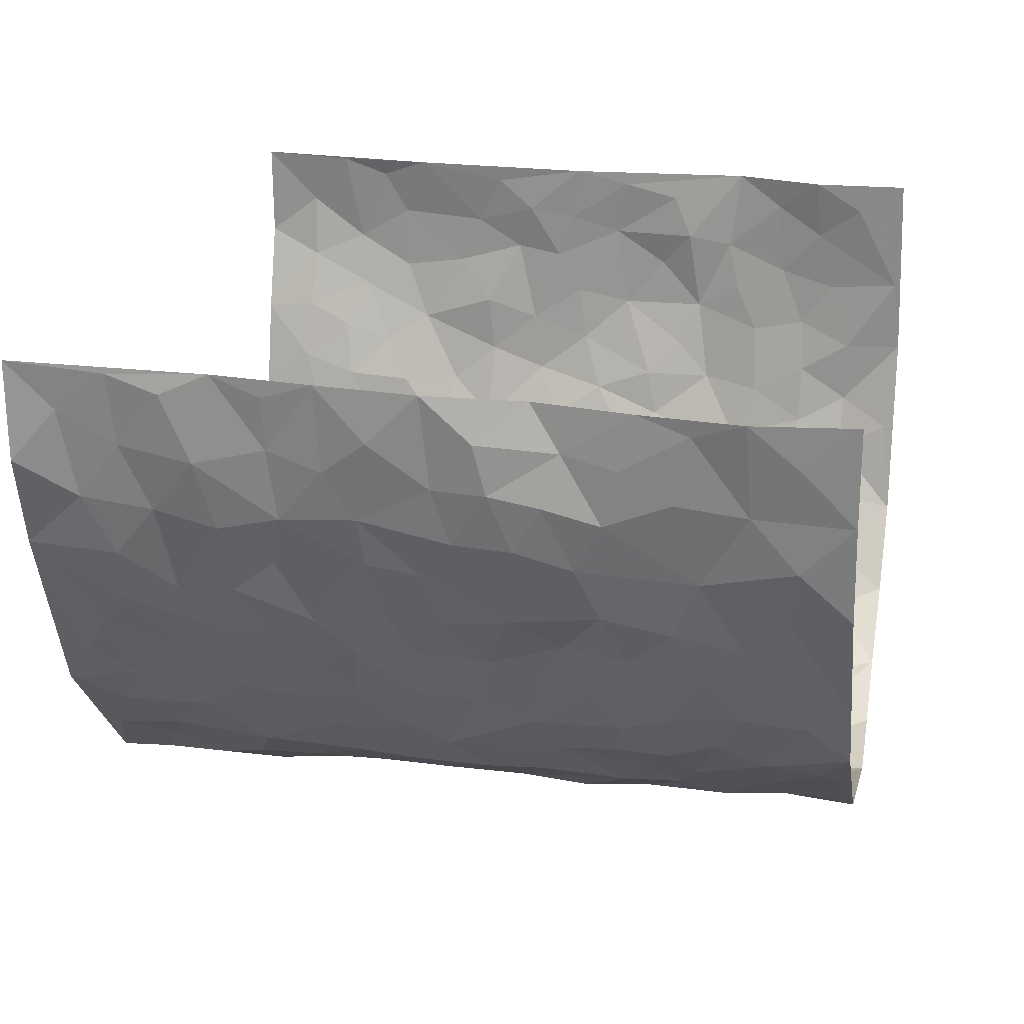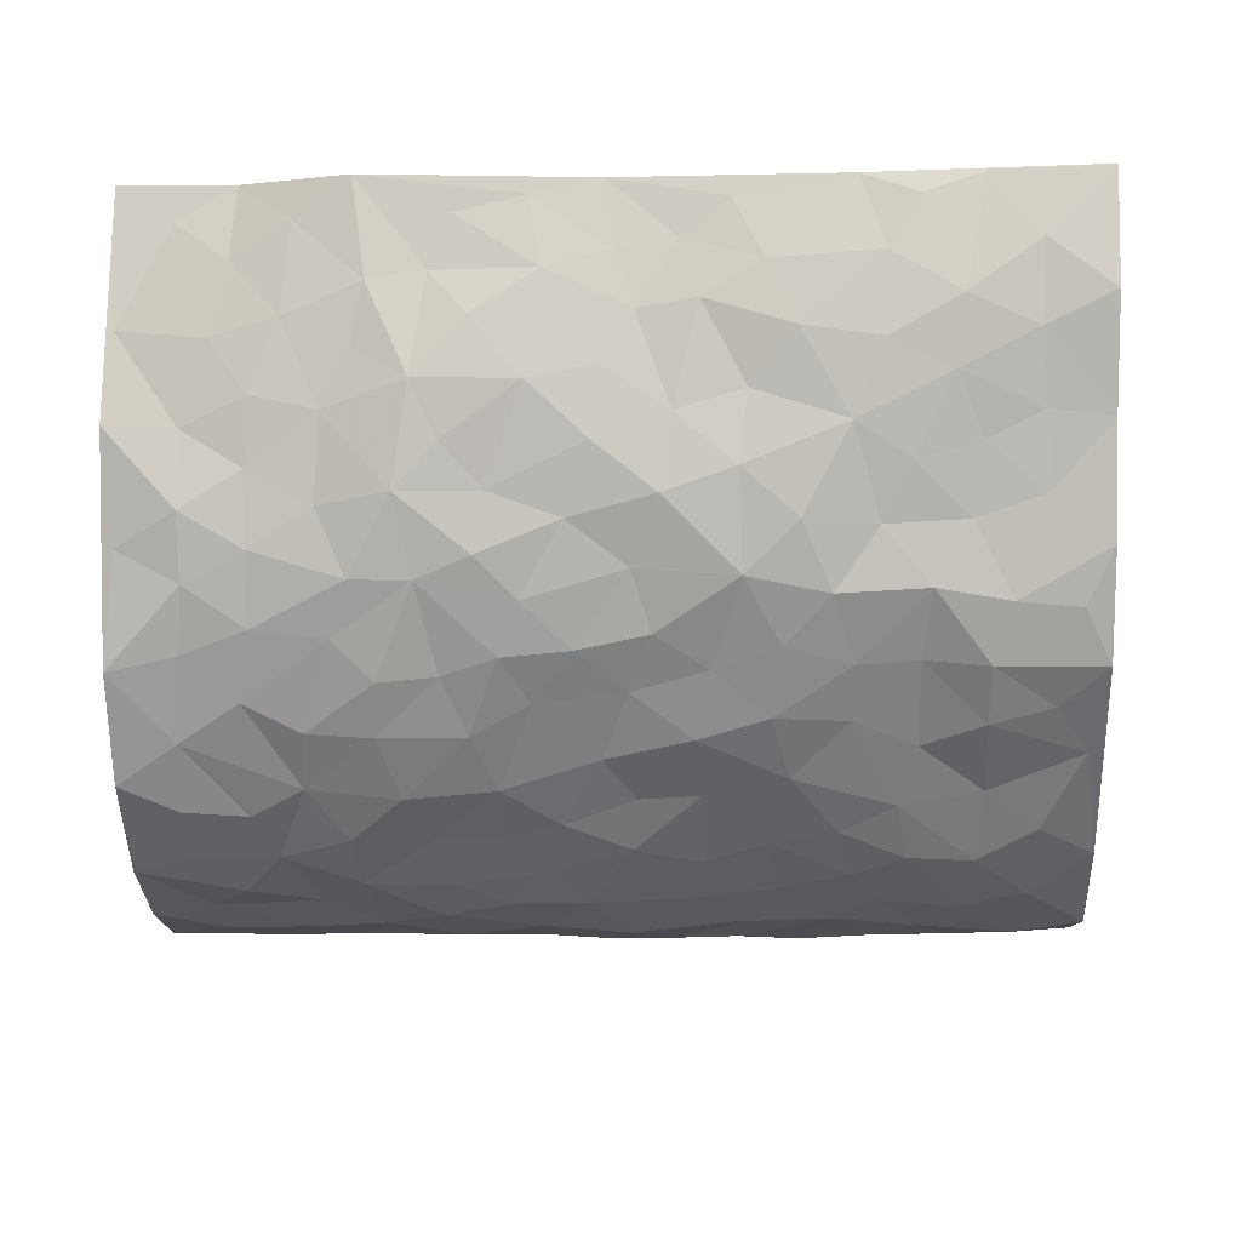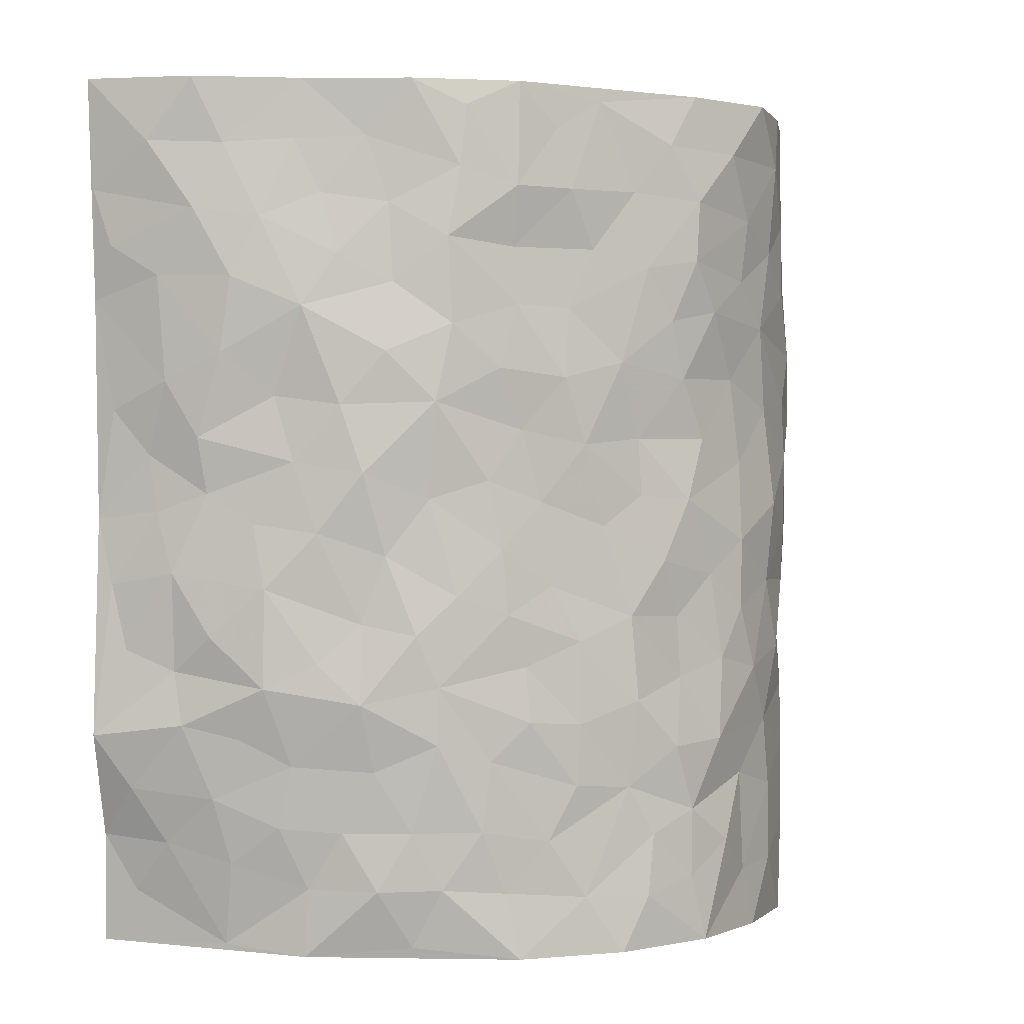
<metadata>
{"format":"obj","ext":"obj","renderer":"f3d","projection":"perspective","resolution":1024,"background":"white","views":[{"elev":22.8,"azim":-78.2,"up":"+Z"},{"elev":-9.8,"azim":92.1,"up":"+Z"},{"elev":1.5,"azim":105.0,"up":"+Y"}]}
</metadata>
<code>
v -0.5364 0.004311 0.4343
v -0.5262 0.9959 0.439
v 0.4684 0.01241 0.4399
v 0.5313 1 0.4288
v -0.5251 0.3924 0.249
v -0.5339 0.4981 0.4349
v -0.5347 0.3575 0.3098
v 0.006082 0.0002141 -0.2764
v -0.5382 0.252 0.4323
v -0.5253 0.3378 0.3741
v -0.5101 0.003016 0.1897
v -0.5488 0.1285 0.4324
v -0.5031 0.2927 0.1643
v -0.5267 0.004107 0.3117
v -0.5322 0.2884 0.2927
v -0.4137 0.0005663 -0.03845
v -0.5412 0.19 0.4113
v -0.2721 0.1653 -0.1788
v -0.5196 0.3218 0.2294
v -0.5306 0.1221 0.316
v -0.5389 0.06605 0.3778
v -0.5232 0.06606 0.2496
v -0.4853 0.1276 0.1301
v -0.5017 0.07591 0.1801
v -0.5359 0.2082 0.3265
v -0.5367 0.2712 0.3626
v -0.5142 0.1782 0.2228
v -0.4966 0.21 0.147
v -0.5274 0.4874 0.3188
v -0.5165 0.375 0.4308
v -0.4951 0.9959 0.1968
v -0.4349 0.222 0.002352
v 0.2566 0.1594 -0.2134
v -0.5225 0.7468 0.4381
v -0.3316 0.3914 -0.1354
v -0.5087 0.7512 0.2409
v -0.5082 0.8291 0.2587
v -0.4264 0.4414 0.05643
v -0.4501 0.6041 0.06587
v -0.4005 0.9984 -0.03285
v -0.5256 0.6848 0.4146
v -0.4657 0.5614 0.1262
v -0.3508 0.7538 -0.1213
v -0.4181 0.2795 -0.02001
v -0.3954 0.2242 -0.0648
v -0.4158 0.1612 -0.03462
v -0.3807 0.6359 -0.07068
v -0.3333 0.5585 -0.1386
v 0.1668 0.4737 -0.256
v -0.3021 0.2192 -0.1511
v -0.1956 0.6094 -0.2138
v -0.3386 0.6283 -0.1311
v -0.2743 0.05635 -0.1664
v -0.4577 0.7088 0.09285
v -0.3482 0.1927 -0.1098
v -0.524 0.6163 0.3286
v -0.03196 0.3462 -0.2674
v 0.06284 0.3381 -0.2816
v 0.2797 0.452 -0.1841
v -0.09202 0.5501 -0.2662
v -0.1565 0.5546 -0.2378
v 0.09258 0.6297 -0.2704
v -0.4553 0.3447 0.1004
v -0.5006 0.5727 0.2067
v -0.5271 0.8075 0.4104
v -0.4499 0.1287 0.02126
v -0.322 0.01104 -0.121
v -0.5193 0.4656 0.2495
v -0.4723 0.1723 0.07474
v -0.463 0.01827 0.07672
v -0.2286 0.0009378 -0.2016
v -0.4671 0.08839 0.0757
v -0.44 0.05248 0.01213
v -0.374 0.03564 -0.08276
v -0.3883 0.1027 -0.06975
v -0.52 0.6839 0.3491
v -0.5248 0.8714 0.4306
v -0.4948 0.5082 0.196
v 0.001535 0.998 -0.2723
v -0.5118 0.6736 0.2603
v -0.4319 0.3141 0.03181
v -0.4031 0.4604 -0.00884
v 0.00839 0.5705 -0.2829
v -0.04576 0.4815 -0.2744
v 0.007456 0.4183 -0.2789
v -0.1157 0.1267 -0.248
v -0.4346 0.6689 0.03898
v -0.5332 0.5608 0.371
v -0.4884 0.6896 0.1934
v -0.3829 0.2961 -0.06971
v -0.4668 0.2668 0.09241
v -0.4066 0.6877 -0.02369
v -0.163 0.4833 -0.2339
v -0.2448 0.434 -0.1964
v -0.4668 0.6474 0.1105
v -0.005123 0.1158 -0.2773
v -0.359 0.5093 -0.09652
v -0.3127 0.2861 -0.1494
v -0.224 0.502 -0.2038
v -0.1719 0.3797 -0.2357
v -0.5294 0.6223 0.4366
v -0.4856 0.6215 0.1657
v -0.5166 0.5785 0.2696
v -0.3236 0.1086 -0.1312
v -0.4105 0.5323 -0.003169
v -0.4853 0.4055 0.1408
v -0.1233 0.322 -0.2519
v -0.1414 0.2475 -0.2427
v -0.414 0.6108 -0.009048
v 0.1096 0.7289 -0.2684
v 0.00154 0.2131 -0.2774
v -0.06578 0.2713 -0.2582
v 0.009762 0.2866 -0.2783
v -0.3678 0.3628 -0.08375
v -0.1861 0.1822 -0.2254
v -0.4624 0.4868 0.1197
v -0.4226 0.3801 0.03061
v -0.4035 0.3915 -0.03145
v -0.2847 0.5224 -0.1739
v -0.2449 0.3481 -0.2024
v -0.3231 0.4655 -0.1449
v -0.2127 0.2692 -0.2116
v -0.08499 0.4093 -0.2608
v -0.4365 0.5307 0.06571
v -0.08544 0.1966 -0.2569
v -0.198 0.09274 -0.2121
v -0.3486 0.2567 -0.1056
v -0.5364 0.4364 0.3812
v -0.5348 0.4205 0.3198
v 0.09638 0.4219 -0.2747
v 0.2099 0.2387 -0.2372
v 0.08613 0.5162 -0.2822
v 0.02293 0.487 -0.2841
v 0.1686 0.3929 -0.2558
v 0.5042 0.4983 0.2424
v 0.2139 0.4343 -0.2264
v 0.2526 0.3143 -0.1978
v 0.1576 0.5663 -0.2507
v 0.1259 0.998 -0.2735
v -0.2718 0.6183 -0.1804
v 0.3695 0.879 -0.09476
v 0.4112 0.9972 -0.0437
v -0.2086 0.7797 -0.2295
v -0.05652 0.8636 -0.2676
v -0.295 0.3465 -0.1625
v -0.3833 0.5651 -0.05968
v -0.06662 0.05124 -0.2599
v -0.1456 0.02106 -0.2294
v 0.1298 0.002399 -0.2643
v 0.01495 0.8598 -0.2793
v -0.01616 0.699 -0.2827
v 0.3739 0.1977 -0.1014
v 0.3203 0.292 -0.1619
v 0.4575 0.5267 0.04887
v 0.4295 0.5474 -0.01195
v 0.3912 0.1358 -0.07262
v 0.4275 0.2286 -0.01449
v 0.3669 0.3627 -0.1046
v 0.02398 0.6401 -0.2821
v -0.05819 0.6263 -0.2773
v -0.1426 0.7287 -0.2497
v -0.08554 0.6922 -0.2711
v -0.05853 0.7906 -0.2696
v -0.1306 0.632 -0.2494
v 0.02235 0.7745 -0.2812
v 0.2312 0.9976 -0.2107
v -0.01718 0.9262 -0.2732
v -0.2572 0.8452 -0.2017
v -0.1956 0.879 -0.2356
v -0.2946 0.7802 -0.1728
v -0.2377 0.9973 -0.2169
v -0.2162 0.6949 -0.2142
v -0.2947 0.6991 -0.1691
v -0.138 0.829 -0.2538
v -0.1209 0.9972 -0.2574
v 0.2135 0.7449 -0.2309
v 0.1688 0.6663 -0.2414
v 0.2944 0.595 -0.156
v 0.2501 0.5234 -0.2069
v 0.2525 0.665 -0.2007
v 0.3659 0.7439 -0.08966
v 0.3211 0.683 -0.1424
v 0.2695 0.7325 -0.1911
v 0.07076 0.9289 -0.281
v 0.08047 0.8227 -0.274
v 0.1459 0.8574 -0.2589
v 0.2437 0.8731 -0.2184
v 0.2955 0.7929 -0.1673
v 0.2219 0.5951 -0.2178
v -0.5177 0.8649 0.341
v -0.4781 0.8146 0.1447
v -0.5233 0.7727 0.327
v -0.5288 0.9945 0.3148
v -0.5218 0.9371 0.381
v -0.512 0.9182 0.2696
v -0.4969 0.8829 0.1928
v -0.4499 0.9282 0.0736
v -0.4765 0.8841 0.1243
v -0.4804 0.7438 0.1495
v -0.43 0.8128 0.03241
v -0.4581 0.7793 0.08756
v -0.4084 0.9003 -0.012
v -0.3444 0.8775 -0.1138
v -0.4216 0.9596 0.01965
v -0.3928 0.8155 -0.05684
v -0.373 0.936 -0.07085
v -0.3075 0.9723 -0.1434
v -0.4148 0.7597 -0.01495
v -0.2907 0.9003 -0.1616
v -0.2479 0.9294 -0.2069
v 0.1556 0.7844 -0.2525
v 0.248 0.8034 -0.216
v 0.1873 0.9331 -0.2481
v 0.3424 0.8116 -0.1123
v 0.3027 0.88 -0.153
v 0.3325 0.9814 -0.1185
v 0.27 0.9373 -0.189
v 0.3781 0.9469 -0.07883
v 0.338 0.494 -0.1241
v 0.2954 0.5291 -0.1595
v 0.4028 0.6046 -0.04336
v 0.3765 0.6647 -0.0884
v 0.3579 0.5883 -0.1074
v 0.3263 0.1923 -0.1517
v 0.4064 0.3354 -0.04954
v 0.3883 0.5229 -0.06316
v 0.3193 0.3894 -0.1533
v -0.1208 0.9137 -0.2496
v -0.1799 0.9568 -0.2391
v 0.305 0.1352 -0.1769
v 0.443 0.01623 0.07392
v 0.2003 0.3337 -0.2384
v 0.255 0.3857 -0.1941
v 0.4574 0.2488 0.03957
v 0.4898 0.9982 0.1886
v 0.5152 0.2556 0.4329
v 0.4061 0.8116 -0.03522
v 0.4979 0.4883 0.1688
v 0.407 0.7465 -0.03972
v 0.5026 0.5031 0.4308
v 0.4886 0.2954 0.1206
v 0.4235 0.4687 -0.02686
v 0.5103 0.3128 0.2286
v 0.4482 0.4163 0.01933
v 0.4109 0.002589 -0.0442
v 0.09472 0.2508 -0.2713
v 0.4133 0.07772 -0.02786
v 0.139 0.3182 -0.2664
v 0.3714 0.2682 -0.1056
v 0.5108 0.2691 0.3266
v 0.4743 0.4623 0.09562
v 0.4443 0.08317 0.03825
v 0.3848 0.4265 -0.07373
v 0.4699 0.3728 0.06079
v 0.2795 0.235 -0.1995
v 0.4089 0.2726 -0.05543
v 0.2613 0.08069 -0.2131
v 0.3436 0.003427 -0.1498
v 0.2475 0.004315 -0.2274
v 0.2052 0.1166 -0.2448
v 0.07365 0.1684 -0.2735
v 0.1473 0.1898 -0.25
v 0.4583 0.1488 0.06984
v 0.5087 0.4247 0.2273
v 0.4899 0.2238 0.2019
v 0.4677 0.08169 0.1078
v 0.4797 0.3855 0.1227
v 0.4964 0.3407 0.1695
v 0.5034 0.3297 0.338
v 0.4994 0.5684 0.1959
v 0.4722 0.1478 0.1483
v 0.4867 0.1526 0.2186
v 0.5127 0.3702 0.2917
v 0.5074 0.3537 0.395
v 0.5107 0.4414 0.3378
v 0.4578 0.3141 0.03826
v 0.4847 0.1105 0.2773
v 0.3175 0.06529 -0.1735
v 0.366 0.06943 -0.1104
v 0.0776 0.07685 -0.275
v 0.1473 0.07298 -0.2548
v 0.5137 0.7514 0.429
v 0.4707 0.08215 0.1893
v 0.4713 0.2179 0.1105
v 0.5062 0.4283 0.4132
v 0.5044 0.5114 0.3584
v 0.5008 0.2539 0.2615
v 0.431 0.149 -0.005304
v 0.4697 0.004729 0.1935
v 0.4208 0.3948 -0.03298
v 0.4732 0.07338 0.3984
v 0.4777 0.1372 0.4357
v 0.4974 0.1846 0.2946
v 0.4866 0.1313 0.3552
v 0.4696 0.0153 0.2892
v 0.5003 0.1945 0.3928
v 0.4913 0.5559 0.1164
v 0.4937 0.6329 0.1427
v 0.4638 0.6362 0.03974
v 0.5169 0.6916 0.2761
v 0.4663 0.7709 0.08899
v 0.5096 0.6269 0.4082
v 0.497 0.6425 0.219
v 0.512 0.596 0.3059
v 0.5031 0.7438 0.1849
v 0.5047 0.5322 0.2974
v 0.5044 0.5762 0.3675
v 0.5173 0.6601 0.3425
v 0.4827 0.6927 0.09242
v 0.4532 0.724 0.02332
v 0.4228 0.6747 -0.02451
v 0.5282 0.8527 0.3038
v 0.4859 0.8708 0.1677
v 0.5204 0.7767 0.2626
v 0.5243 0.7787 0.3484
v 0.5109 0.8441 0.2323
v 0.523 0.8758 0.4261
v 0.4872 0.8024 0.1485
v 0.5235 0.8127 0.4051
v 0.4926 0.9313 0.1965
v 0.5299 0.9993 0.3052
v 0.4612 0.998 0.06826
v 0.5178 0.9262 0.272
v 0.5319 0.9293 0.3576
v 0.4698 0.9344 0.1186
v 0.4447 0.901 0.01595
v 0.415 0.8802 -0.04283
v 0.4405 0.9693 0.01041
v 0.4533 0.8219 0.02833
v 0.4638 0.8604 0.09444
f 29 6 128
f 12 21 20
f 26 10 9
f 55 45 46
f 27 19 15
f 26 9 17
f 101 6 88
f 12 1 21
f 7 15 19
f 125 86 96
f 84 123 85
f 129 29 128
f 25 27 15
f 12 20 17
f 73 75 66
f 22 14 11
f 26 17 25
f 9 12 17
f 25 15 26
f 5 129 7
f 52 146 48
f 55 18 50
f 7 19 5
f 20 27 25
f 124 82 105
f 41 76 34
f 20 14 22
f 14 20 21
f 14 21 1
f 24 22 11
f 24 27 22
f 72 66 69
f 69 32 91
f 70 24 11
f 24 23 27
f 17 20 25
f 27 20 22
f 10 15 7
f 10 26 15
f 23 28 27
f 27 13 19
f 28 23 69
f 13 27 28
f 119 121 94
f 10 7 129
f 6 30 128
f 9 10 30
f 36 192 80
f 80 102 89
f 118 81 44
f 64 103 78
f 115 126 86
f 45 32 46
f 91 63 13
f 129 68 29
f 95 87 54
f 95 54 199
f 202 40 204
f 82 97 105
f 29 88 6
f 18 55 104
f 148 126 71
f 38 82 124
f 50 18 122
f 117 82 38
f 5 19 106
f 82 117 118
f 80 64 102
f 127 45 55
f 194 77 190
f 98 35 114
f 39 124 105
f 127 50 98
f 106 19 13
f 66 75 46
f 39 95 42
f 63 117 38
f 95 89 102
f 101 56 76
f 51 140 99
f 18 53 126
f 62 83 132
f 45 127 90
f 112 113 57
f 103 29 68
f 130 85 58
f 109 39 105
f 35 94 121
f 113 246 58
f 151 165 163
f 120 100 94
f 114 127 98
f 192 190 65
f 95 39 87
f 36 191 37
f 67 104 74
f 56 101 88
f 13 63 106
f 192 34 76
f 268 241 243
f 108 115 125
f 93 84 60
f 133 84 85
f 156 288 157
f 101 76 41
f 80 103 64
f 105 97 146
f 99 61 51
f 92 109 47
f 125 96 111
f 158 227 153
f 75 104 55
f 69 66 32
f 81 91 32
f 106 78 68
f 42 64 78
f 77 34 65
f 24 70 72
f 75 73 16
f 16 71 67
f 2 34 77
f 13 28 91
f 103 56 88
f 56 80 76
f 72 69 23
f 11 16 70
f 16 73 70
f 16 67 74
f 115 18 126
f 24 72 23
f 73 72 70
f 16 74 75
f 72 73 66
f 32 45 44
f 84 83 60
f 66 46 32
f 78 106 116
f 117 63 81
f 67 53 104
f 103 68 78
f 69 91 28
f 36 80 89
f 106 38 116
f 106 68 5
f 81 118 117
f 62 132 138
f 32 44 81
f 53 67 71
f 57 58 85
f 123 100 107
f 93 60 61
f 33 230 224
f 8 96 147
f 132 133 130
f 140 48 119
f 93 100 123
f 122 98 50
f 164 60 160
f 53 71 126
f 125 112 108
f 193 194 195
f 75 55 46
f 63 91 81
f 56 103 80
f 196 198 31
f 18 104 53
f 121 48 97
f 38 106 63
f 118 97 82
f 97 35 121
f 51 172 140
f 130 134 49
f 87 39 109
f 288 252 263
f 97 114 35
f 47 43 92
f 57 113 58
f 248 130 58
f 34 101 41
f 114 90 127
f 116 124 42
f 145 94 35
f 118 114 97
f 167 79 175
f 98 145 35
f 85 123 57
f 43 47 52
f 199 36 89
f 42 78 116
f 159 83 62
f 88 29 103
f 74 104 75
f 118 44 90
f 173 140 172
f 42 95 102
f 190 192 37
f 65 190 77
f 89 95 199
f 125 111 112
f 92 87 109
f 18 115 122
f 177 180 176
f 112 57 107
f 109 105 146
f 93 94 100
f 285 286 275
f 96 86 147
f 137 232 131
f 57 123 107
f 87 92 208
f 49 134 136
f 132 130 49
f 161 164 162
f 50 127 55
f 122 108 107
f 122 107 100
f 48 140 52
f 118 90 114
f 99 119 94
f 123 84 93
f 36 37 192
f 48 121 119
f 120 122 100
f 39 42 124
f 38 124 116
f 248 58 246
f 44 45 90
f 98 122 120
f 146 52 47
f 94 93 99
f 168 209 170
f 212 183 188
f 202 197 200
f 42 102 64
f 107 108 112
f 99 93 61
f 8 280 96
f 112 111 113
f 125 115 86
f 115 108 122
f 128 30 10
f 5 68 129
f 10 129 128
f 132 49 138
f 83 84 133
f 130 133 85
f 83 133 132
f 248 134 130
f 156 152 224
f 151 110 165
f 212 186 211
f 153 224 249
f 254 251 244
f 246 261 262
f 225 158 249
f 49 136 179
f 185 184 150
f 214 188 181
f 181 188 182
f 161 163 174
f 143 170 172
f 110 211 185
f 184 79 167
f 174 228 169
f 62 110 159
f 163 150 144
f 210 169 229
f 170 143 168
f 176 211 110
f 98 120 145
f 94 145 120
f 48 146 97
f 109 146 47
f 148 86 126
f 147 86 148
f 71 8 148
f 8 147 148
f 244 276 254
f 232 136 134
f 174 143 161
f 60 83 160
f 163 162 151
f 159 160 83
f 261 281 262
f 259 281 149
f 219 220 59
f 246 113 111
f 33 255 131
f 157 256 152
f 137 255 153
f 230 278 279
f 262 260 33
f 154 155 242
f 131 255 137
f 248 131 232
f 281 280 149
f 259 258 278
f 220 179 59
f 159 151 160
f 162 160 151
f 164 61 60
f 228 174 144
f 144 174 163
f 159 110 151
f 161 172 164
f 186 184 185
f 161 162 163
f 61 164 51
f 160 162 164
f 187 217 213
f 150 163 165
f 205 202 200
f 79 184 139
f 170 43 173
f 174 169 143
f 161 143 172
f 167 144 150
f 176 180 183
f 172 170 173
f 223 226 221
f 185 150 165
f 99 140 119
f 207 206 203
f 172 51 164
f 43 52 173
f 173 52 140
f 167 175 228
f 228 229 169
f 210 168 169
f 177 110 62
f 189 138 179
f 62 138 177
f 136 232 233
f 181 182 222
f 150 184 167
f 178 180 189
f 49 179 138
f 177 138 189
f 180 178 182
f 178 179 220
f 307 308 304
f 222 223 221
f 215 187 188
f 176 183 212
f 187 213 186
f 214 215 188
f 185 211 186
f 237 181 239
f 182 188 183
f 110 185 165
f 216 215 141
f 211 176 212
f 182 183 180
f 176 110 177
f 213 184 186
f 178 189 179
f 177 189 180
f 195 190 37
f 197 198 200
f 195 194 190
f 34 192 65
f 80 192 76
f 37 196 195
f 194 2 77
f 193 2 194
f 196 37 191
f 31 193 195
f 198 196 191
f 31 195 196
f 199 201 191
f 197 204 31
f 198 191 201
f 31 198 197
f 201 199 54
f 36 199 191
f 54 208 201
f 208 43 205
f 208 54 87
f 198 201 200
f 206 205 203
f 43 170 203
f 210 207 209
f 40 202 206
f 31 204 40
f 197 202 204
f 208 205 200
f 43 203 205
f 205 206 202
f 203 209 207
f 171 40 207
f 40 206 207
f 208 200 201
f 43 208 92
f 170 209 203
f 168 143 169
f 207 210 171
f 168 210 209
f 188 187 212
f 212 187 186
f 166 139 213
f 184 213 139
f 237 214 181
f 215 214 141
f 216 141 218
f 213 217 166
f 142 166 216
f 217 216 166
f 187 215 217
f 216 217 215
f 237 141 214
f 142 216 218
f 223 222 182
f 179 136 59
f 223 220 219
f 267 238 251
f 237 327 141
f 223 182 178
f 158 290 253
f 220 223 178
f 59 233 227
f 233 59 136
f 248 246 131
f 153 249 158
f 251 254 267
f 223 219 226
f 111 261 246
f 297 251 238
f 276 256 157
f 167 228 144
f 229 228 175
f 175 171 229
f 229 171 210
f 260 257 33
f 265 271 272
f 266 289 283
f 269 243 250
f 249 224 152
f 266 283 271
f 227 233 137
f 253 227 158
f 325 313 320
f 135 264 275
f 310 329 239
f 270 298 297
f 249 256 225
f 275 273 269
f 311 222 221
f 155 154 299
f 234 276 157
f 310 311 299
f 222 239 181
f 221 226 155
f 266 263 252
f 242 290 244
f 264 273 275
f 273 264 243
f 242 244 154
f 276 290 225
f 288 234 157
f 240 282 302
f 275 286 306
f 225 290 158
f 234 263 284
f 241 254 276
f 233 232 137
f 137 153 227
f 264 135 238
f 244 251 154
f 260 259 257
f 227 253 219
f 33 224 255
f 154 297 299
f 240 302 307
f 297 154 251
f 264 268 243
f 253 226 219
f 271 284 263
f 277 294 293
f 290 242 253
f 241 234 284
f 59 227 219
f 242 155 226
f 252 245 231
f 157 152 156
f 257 230 33
f 152 256 249
f 278 230 257
f 262 33 131
f 224 153 255
f 259 278 257
f 134 248 232
f 230 279 224
f 96 261 111
f 261 96 280
f 280 281 261
f 246 262 131
f 252 247 245
f 268 267 241
f 283 277 272
f 288 247 252
f 275 274 285
f 295 291 294
f 267 268 264
f 263 234 288
f 309 310 299
f 290 276 244
f 283 272 271
f 267 254 241
f 265 243 241
f 236 240 285
f 297 238 270
f 303 305 298
f 241 276 234
f 221 155 299
f 272 277 293
f 250 243 287
f 286 285 240
f 284 271 265
f 271 263 266
f 295 3 291
f 225 256 276
f 241 284 265
f 289 266 231
f 3 292 291
f 321 235 323
f 293 294 296
f 279 278 258
f 245 279 258
f 279 156 224
f 260 281 259
f 280 8 149
f 262 281 260
f 231 266 252
f 267 264 238
f 306 304 270
f 283 289 295
f 243 269 273
f 236 269 250
f 294 292 296
f 274 236 285
f 269 274 275
f 250 287 293
f 245 289 231
f 236 274 269
f 156 279 247
f 242 226 253
f 247 279 245
f 243 265 287
f 288 156 247
f 265 272 293
f 296 292 236
f 293 287 265
f 295 294 277
f 277 283 295
f 236 250 296
f 289 3 295
f 292 294 291
f 293 296 250
f 300 304 308
f 325 320 235
f 329 330 326
f 270 304 303
f 270 303 298
f 309 305 301
f 135 306 270
f 299 297 298
f 298 309 299
f 238 135 270
f 300 314 305
f 303 300 305
f 304 306 307
f 300 303 304
f 282 319 315
f 322 325 235
f 275 306 135
f 307 306 286
f 240 307 286
f 308 307 302
f 302 282 308
f 308 282 315
f 305 309 298
f 310 309 301
f 310 301 329
f 310 239 311
f 222 311 239
f 299 311 221
f 319 312 315
f 312 323 316
f 301 305 318
f 305 314 316
f 300 308 315
f 316 314 312
f 312 314 315
f 315 314 300
f 323 312 324
f 316 313 318
f 282 4 317
f 330 313 325
f 4 321 324
f 235 320 323
f 282 317 319
f 312 319 317
f 326 325 322
f 316 320 313
f 316 318 305
f 142 218 327
f 327 218 141
f 316 323 320
f 324 312 317
f 4 324 317
f 321 323 324
f 318 313 330
f 328 326 322
f 326 327 329
f 329 327 237
f 326 328 327
f 322 142 328
f 327 328 142
f 329 237 239
f 301 318 330
f 326 330 325
f 330 329 301

</code>
